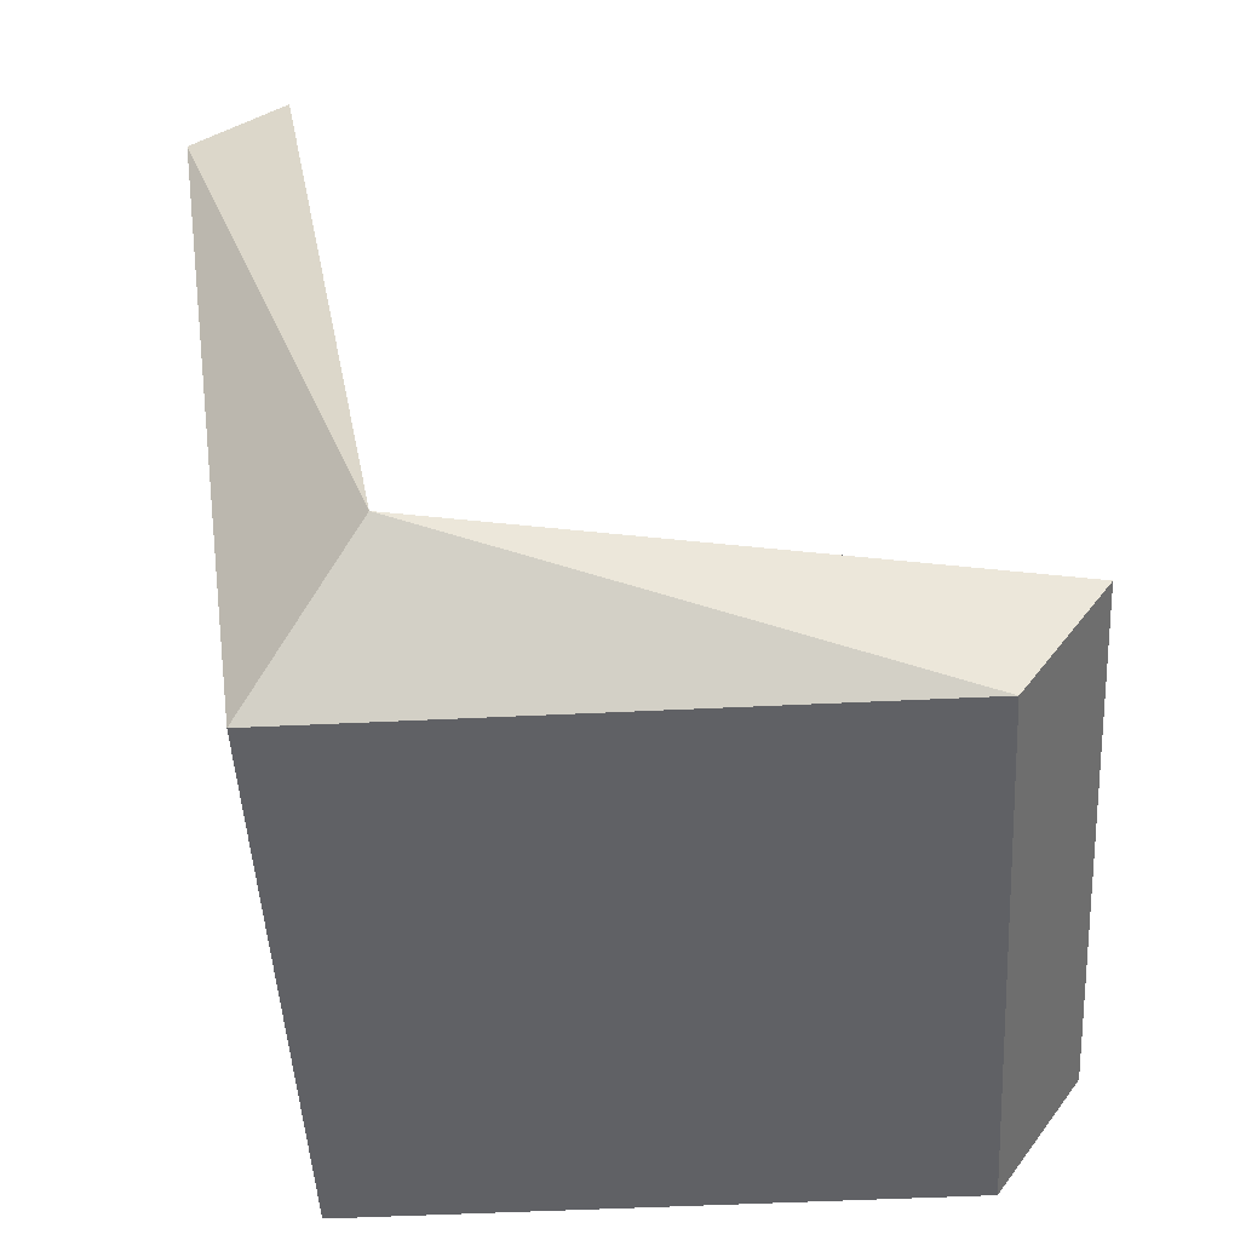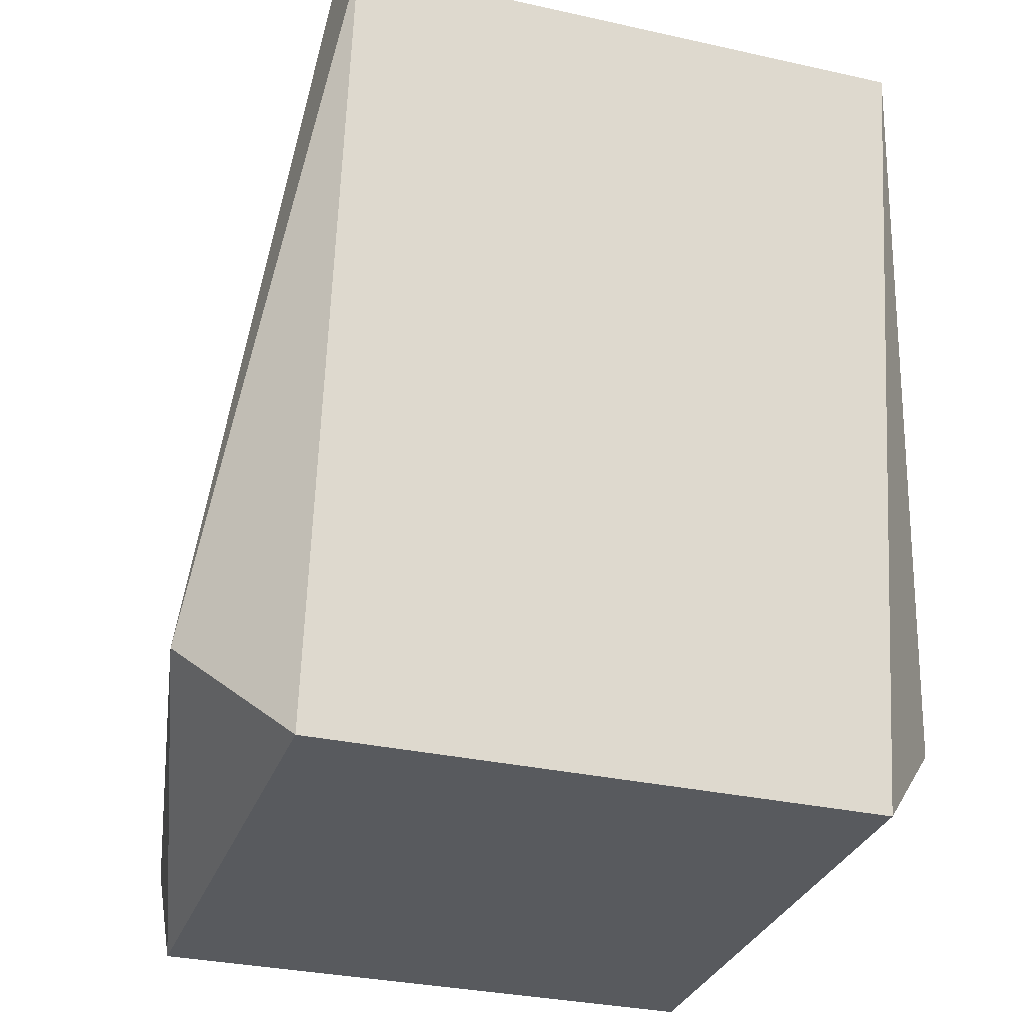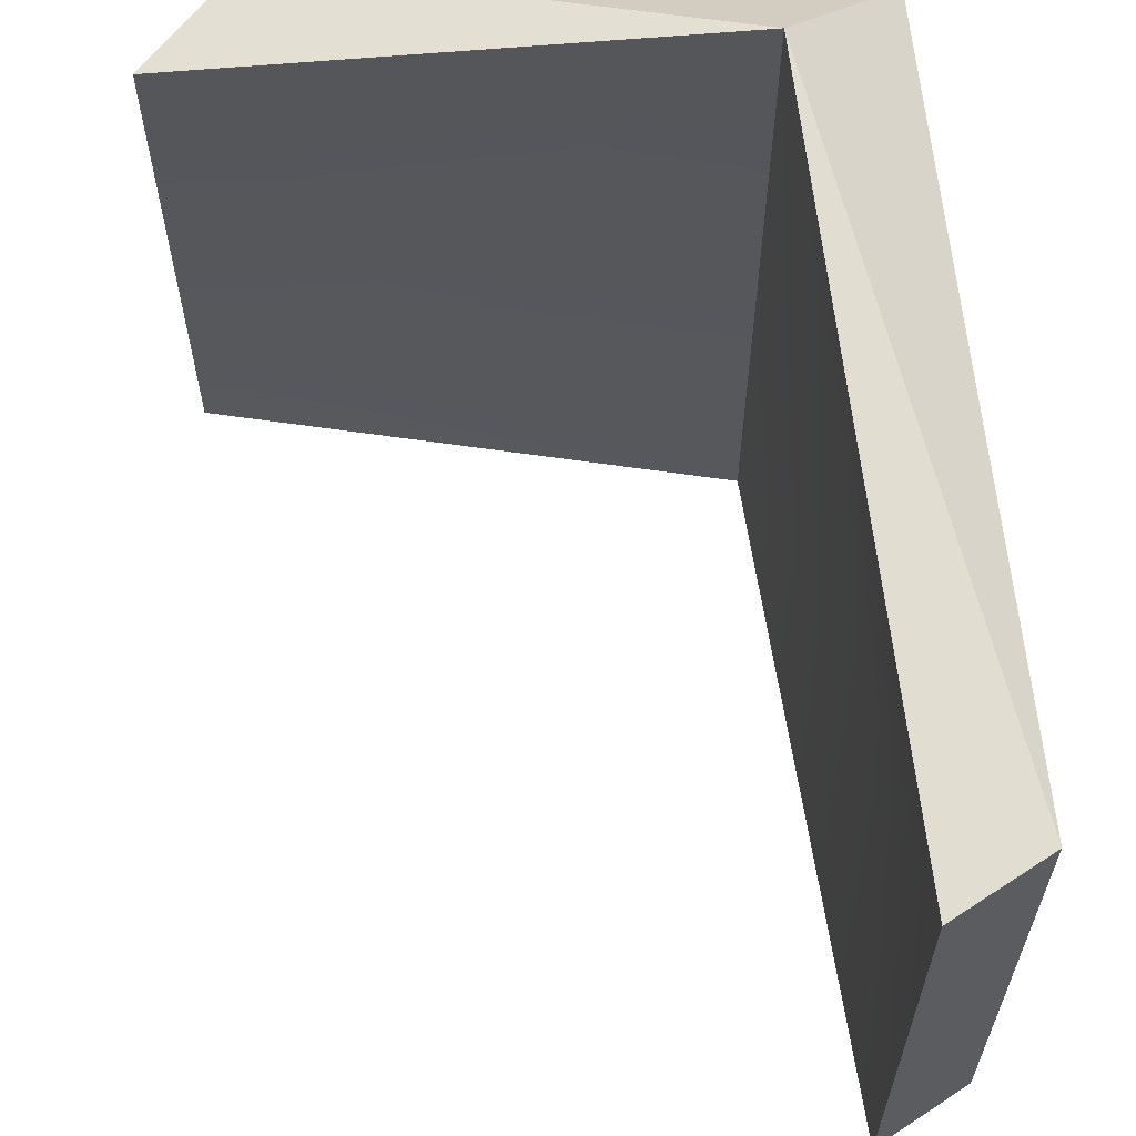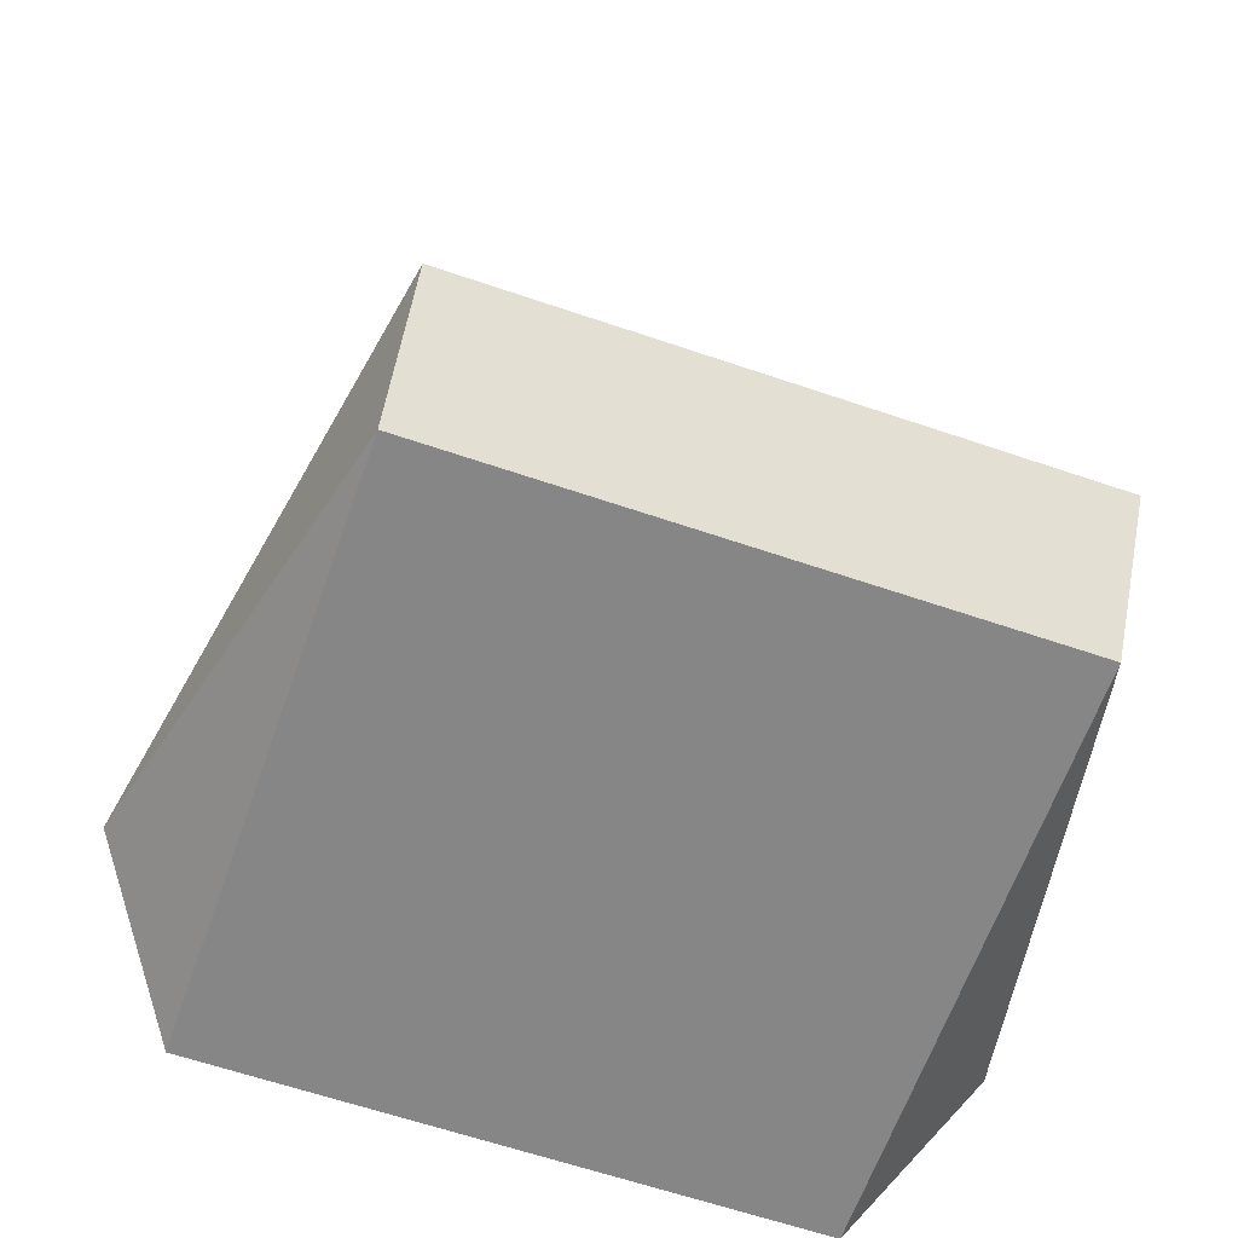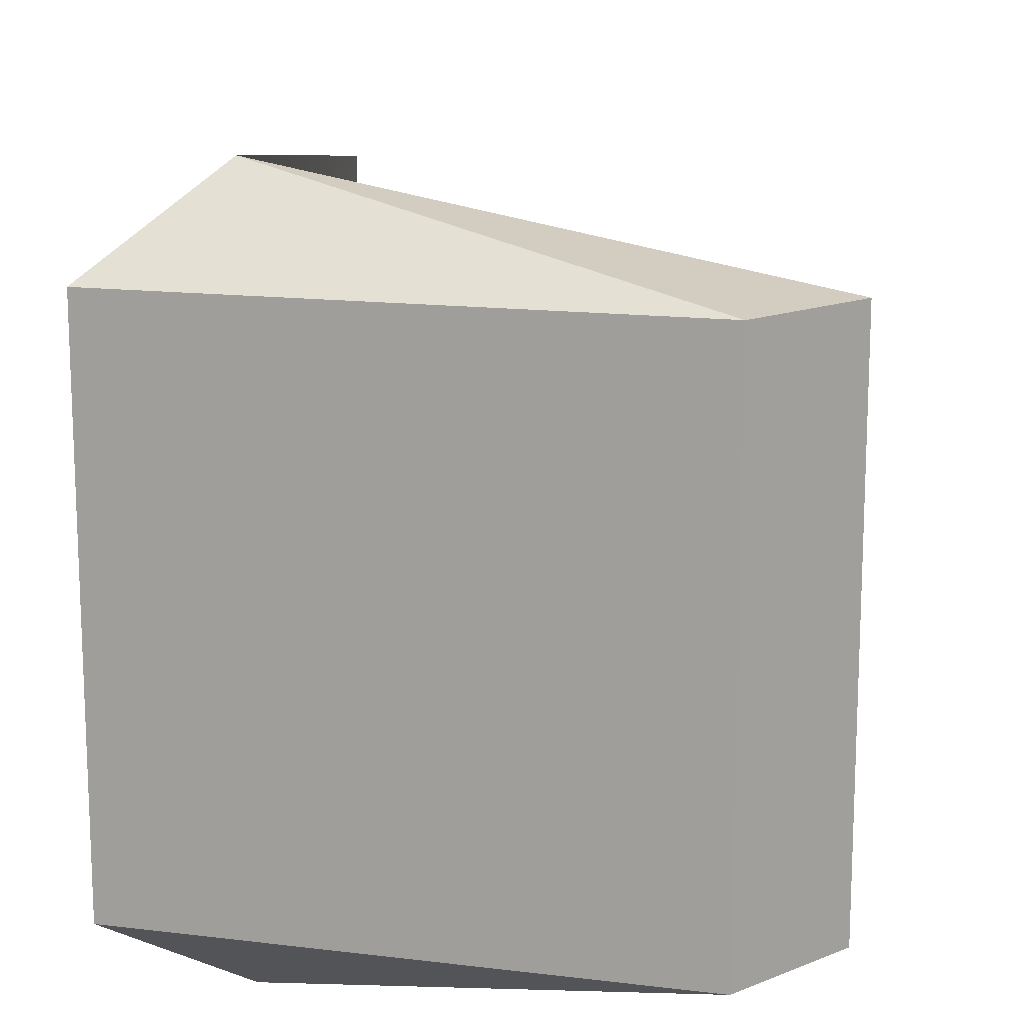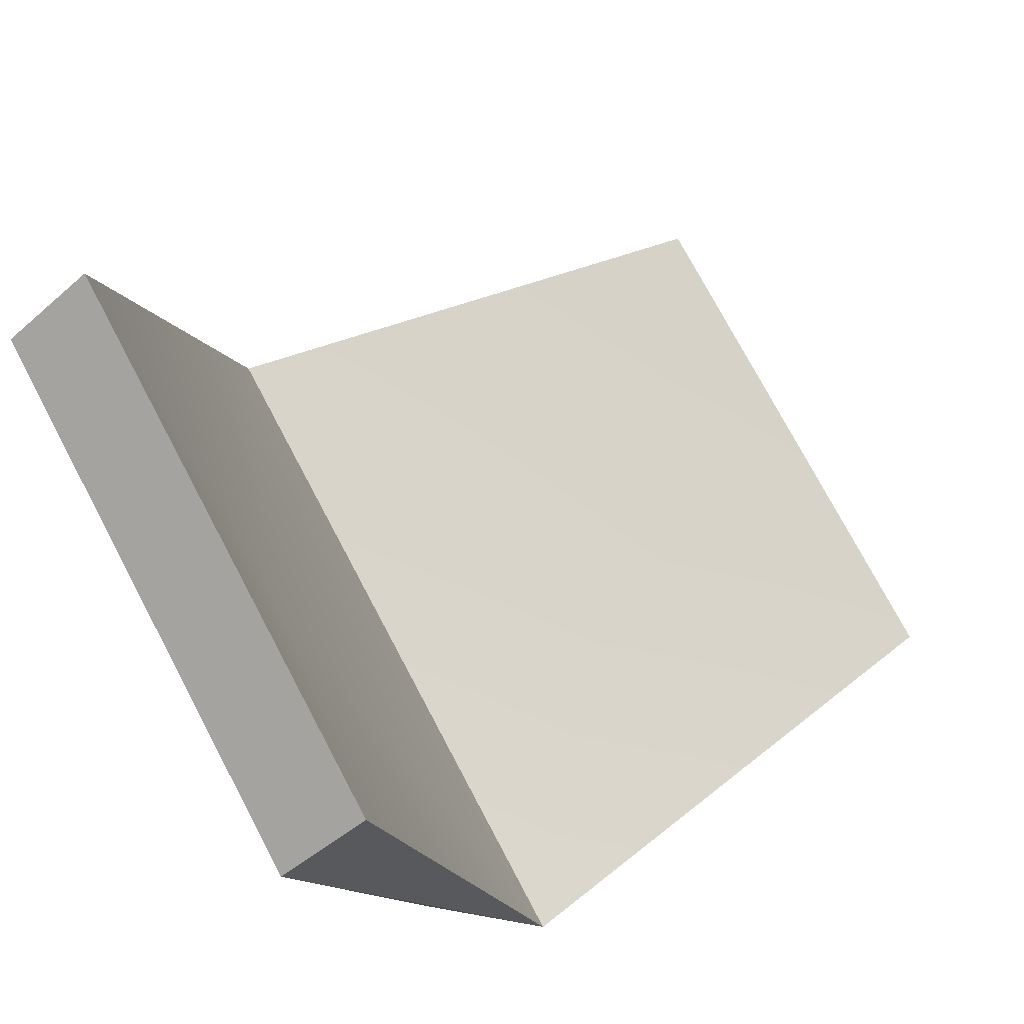
<metadata>
{"format":"obj","ext":"obj","renderer":"f3d","projection":"perspective","resolution":1024,"background":"white","views":[{"elev":-48.9,"azim":3.2,"up":"+Y"},{"elev":-30.6,"azim":-108.0,"up":"+Y"},{"elev":62.8,"azim":-177.3,"up":"+Z"},{"elev":-62.0,"azim":70.8,"up":"+Y"},{"elev":14.9,"azim":14.9,"up":"+Z"},{"elev":75.2,"azim":-27.9,"up":"+Y"}]}
</metadata>
<code>
o Chair
v 0.275 -0.2617 -0.2543
v 0.275 -0.2617 0.2543
v -0.3364 0.4431 -0.2543
v -0.2335 -0.2617 -0.2543
v -0.3364 0.4431 0.2543
v -0.2335 -0.2617 0.2543
v -0.2568 0.5016 0.2543
v -0.2568 0.5016 -0.2543
v 0.3481 -0.1532 -0.2543
v 0.3481 -0.1532 0.2543
v -0.1386 -0.1532 -0.3411
v -0.1386 -0.1532 0.3411
v -0.2357 0.222 -0
v 0.1403 -0.1707 0
v -0.2335 -0.2617 -0.2543
v -0.2335 -0.2617 -0.2543
v -0.2335 -0.2617 -0.2543
v -0.2335 -0.2617 0.2543
v -0.2335 -0.2617 0.2543
v -0.2335 -0.2617 0.2543
v 0.275 -0.2617 -0.2543
v 0.275 -0.2617 -0.2543
v 0.275 -0.2617 -0.2543
v -0.1386 -0.1532 0.3411
v -0.1386 -0.1532 0.3411
v -0.1386 -0.1532 0.3411
v -0.1386 -0.1532 0.3411
v -0.1386 -0.1532 0.3411
v -0.3364 0.4431 0.2543
v -0.3364 0.4431 0.2543
v -0.3364 0.4431 0.2543
v 0.3481 -0.1532 -0.2543
v 0.3481 -0.1532 -0.2543
v -0.3364 0.4431 -0.2543
v -0.3364 0.4431 -0.2543
v -0.3364 0.4431 -0.2543
v -0.2568 0.5016 0.2543
v -0.2568 0.5016 0.2543
v 0.275 -0.2617 0.2543
v 0.275 -0.2617 0.2543
v 0.275 -0.2617 0.2543
v -0.2568 0.5016 -0.2543
v -0.2568 0.5016 -0.2543
v 0.3481 -0.1532 0.2543
v 0.3481 -0.1532 0.2543
v -0.1386 -0.1532 -0.3411
v -0.1386 -0.1532 -0.3411
v -0.1386 -0.1532 -0.3411
v -0.1386 -0.1532 -0.3411
v -0.1386 -0.1532 -0.3411
f 26 41 10
f 29 24 37
f 30 15 18
f 21 20 16
f 44 40 22
f 39 25 19
f 43 31 38
f 33 14 45
f 7 13 8
f 32 44 22
f 23 4 49
f 12 5 6
f 46 9 1
f 36 42 48
f 11 17 34
f 30 35 15
f 21 2 20
f 43 3 31
f 33 50 14
f 7 27 13
f 8 13 47
f 13 27 47
f 45 14 28
f 14 50 28

</code>
